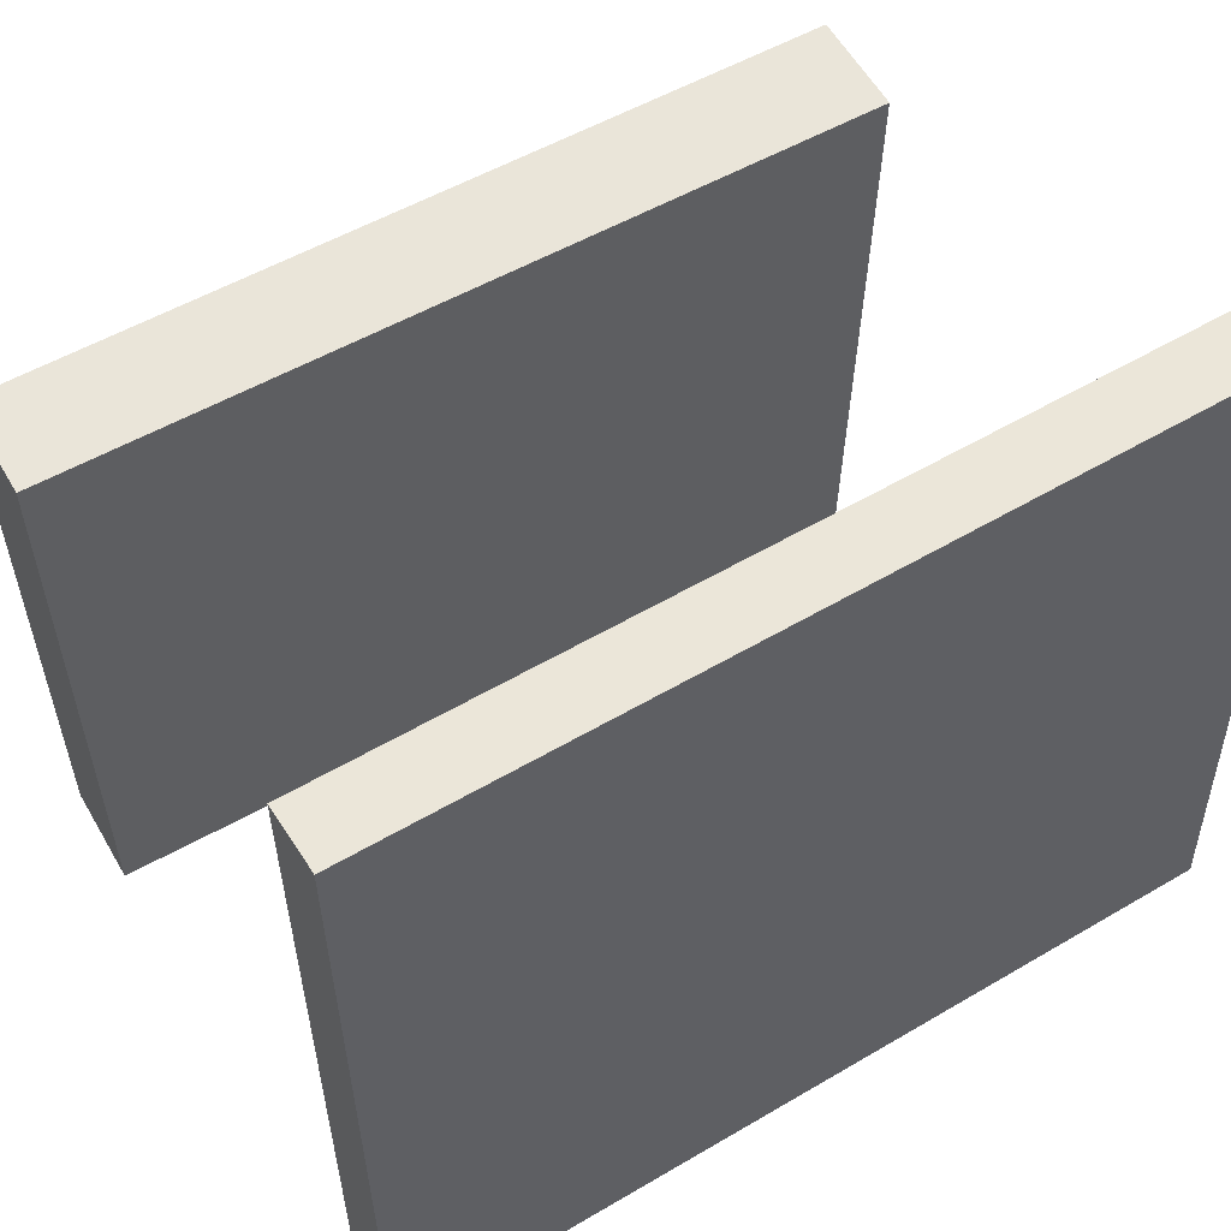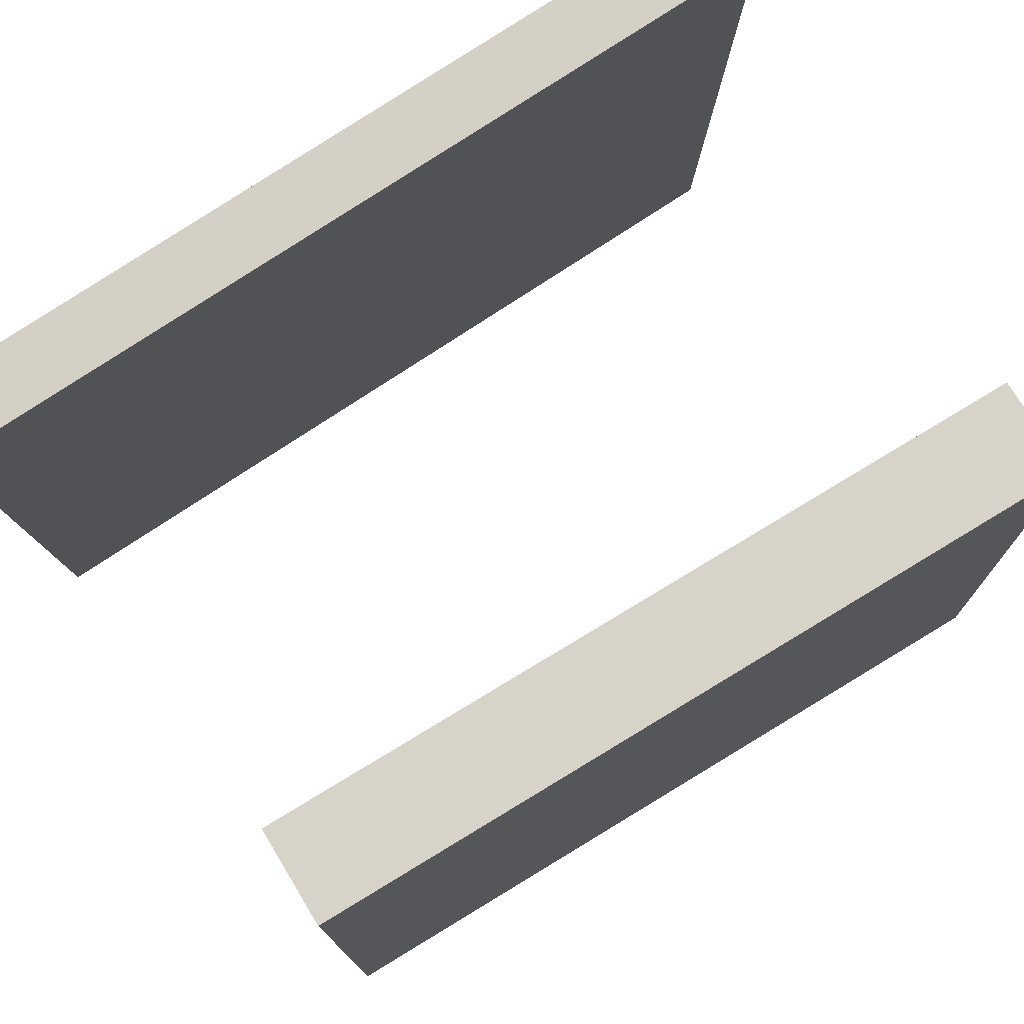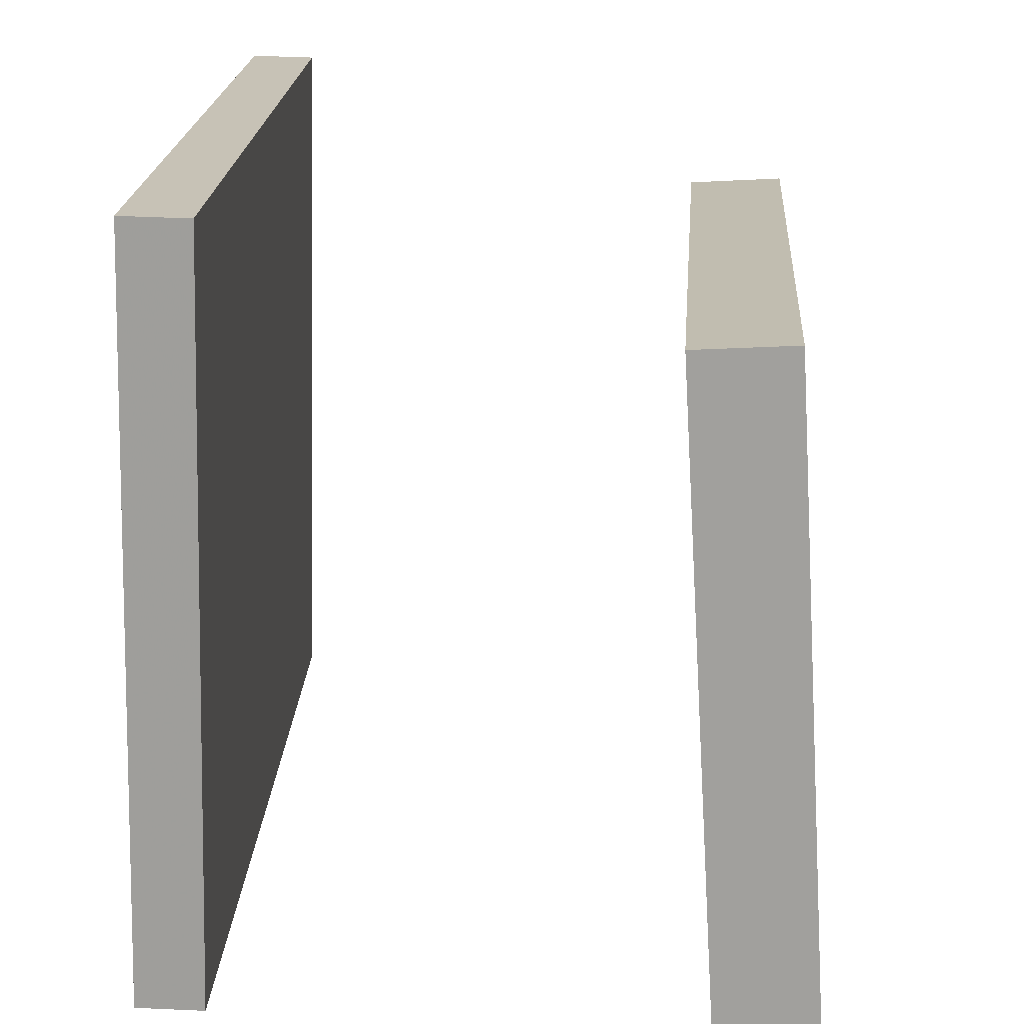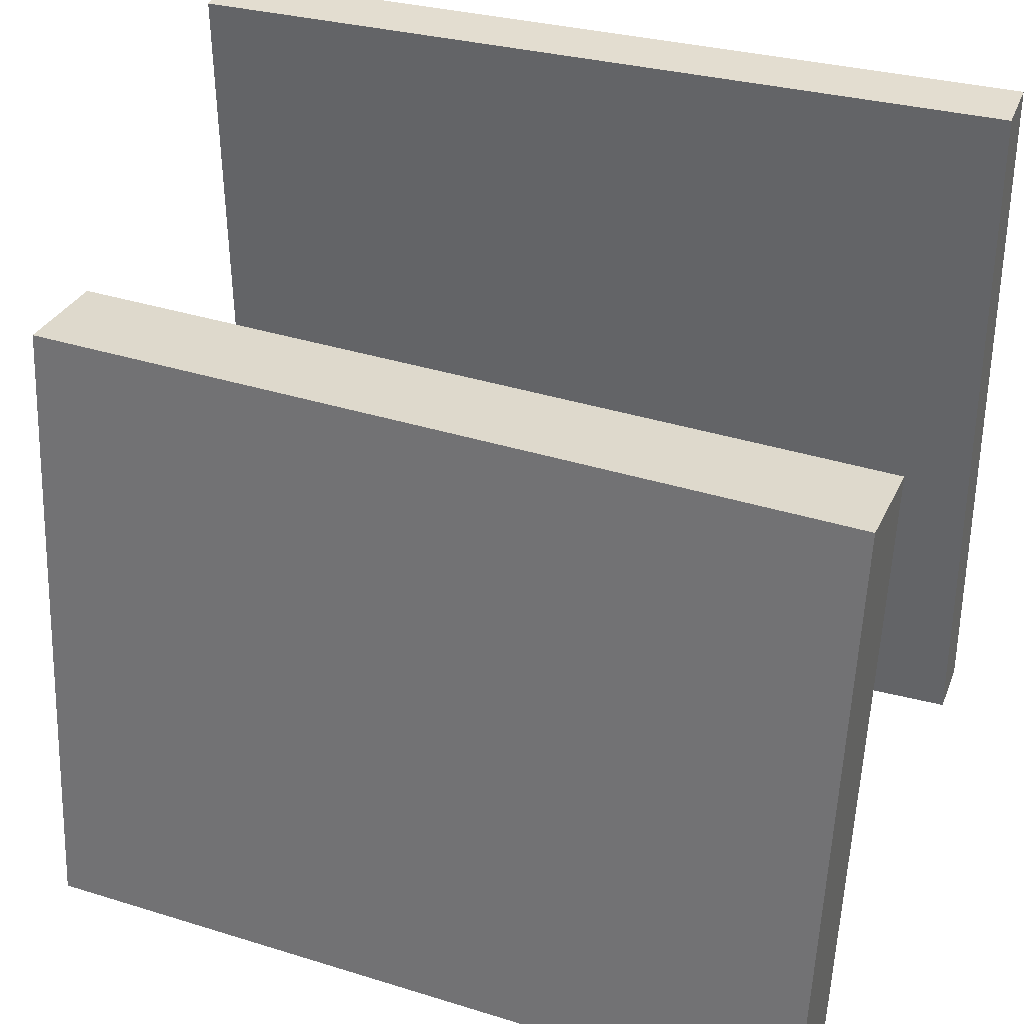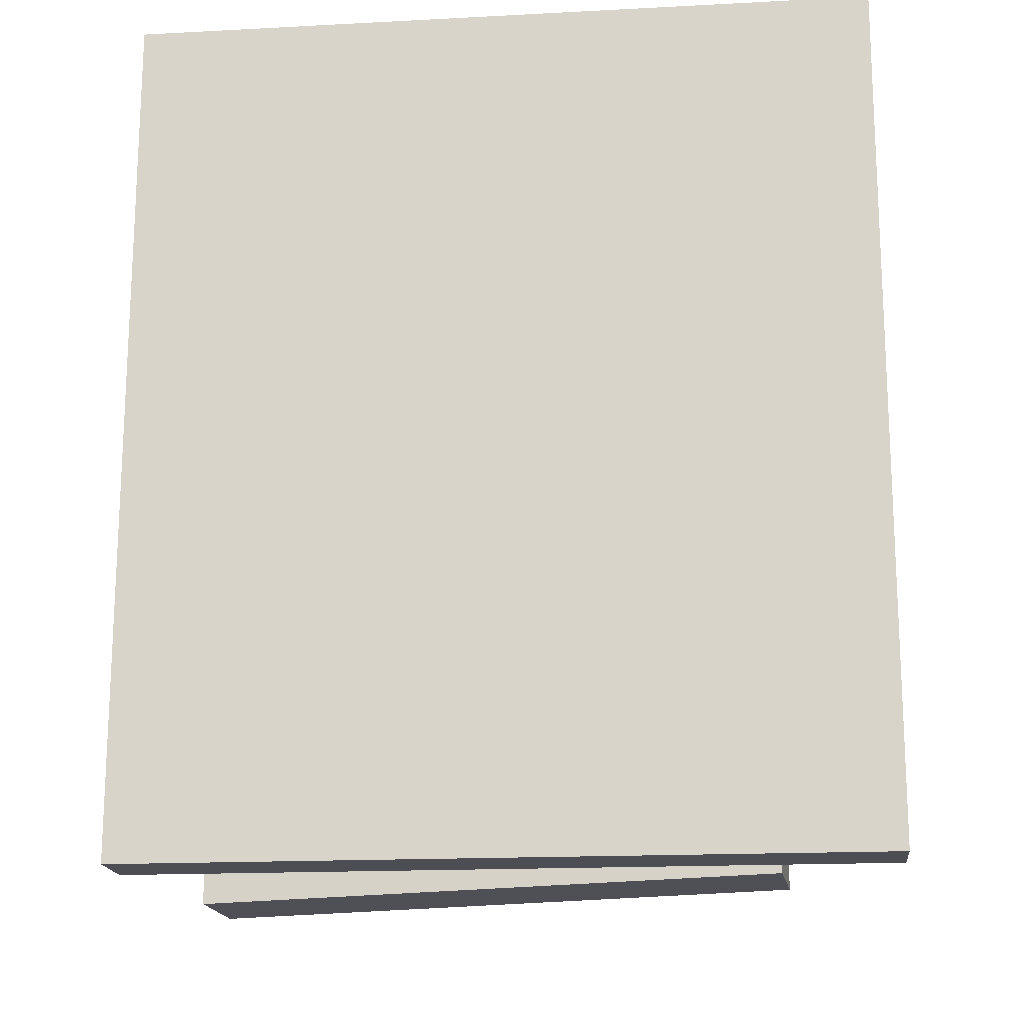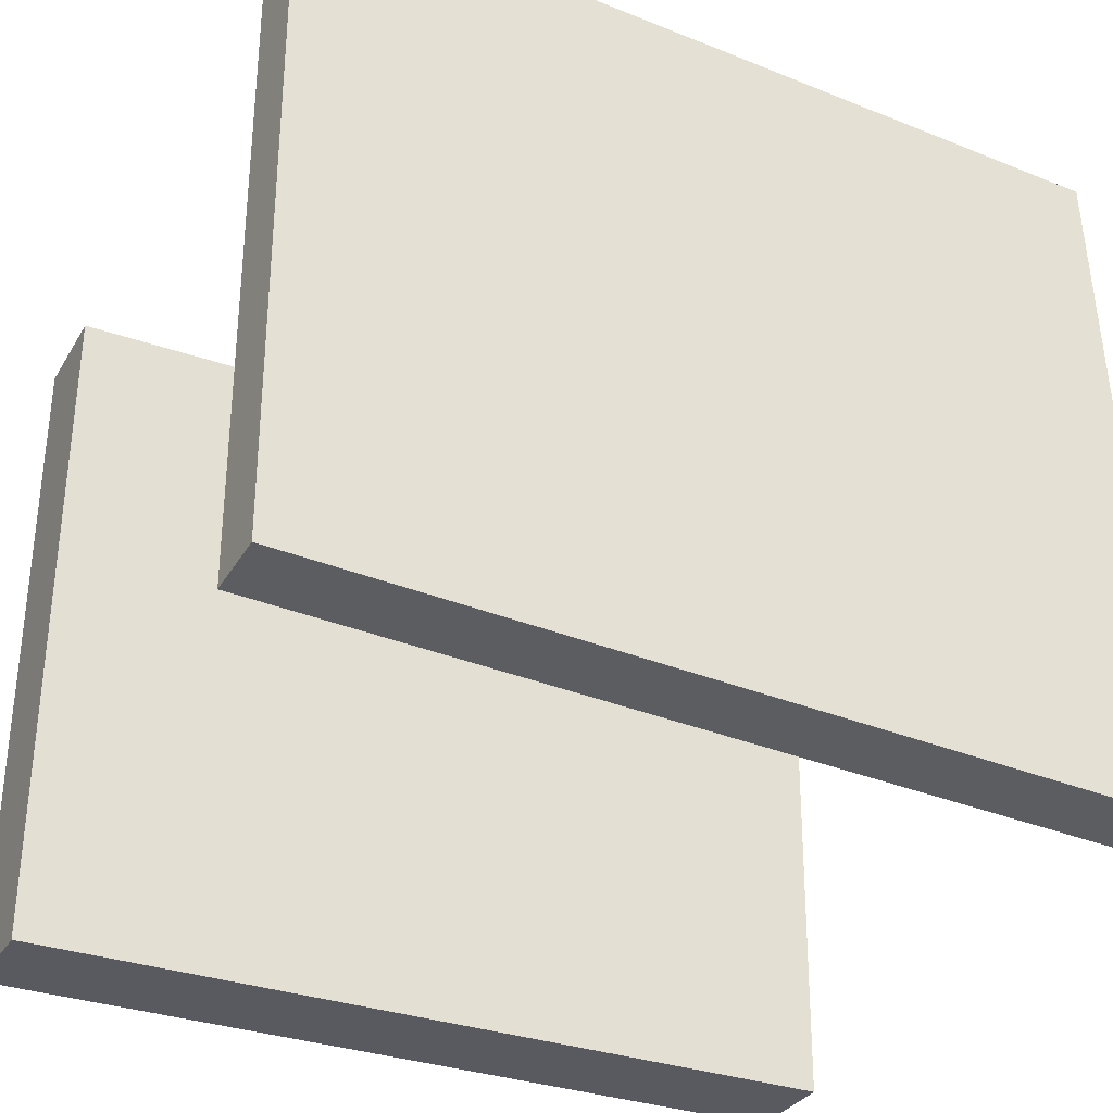
<metadata>
{"format":"obj","ext":"obj","renderer":"f3d","projection":"perspective","resolution":1024,"background":"white","views":[{"elev":54.9,"azim":-122.2,"up":"+Z"},{"elev":79.4,"azim":56.6,"up":"+Z"},{"elev":18.9,"azim":2.0,"up":"+Z"},{"elev":34.4,"azim":109.3,"up":"+Z"},{"elev":-17.1,"azim":-82.3,"up":"+Y"},{"elev":-35.5,"azim":-118.2,"up":"+Z"}]}
</metadata>
<code>
v 0.3033 0.3919 -0.3159
v 0.2121 0.3954 -0.3214
v 0.2681 0.4067 0.2791
v 0.177 0.4101 0.2736
v 0.2751 -0.3332 -0.2996
v 0.1839 -0.3297 -0.3051
v 0.24 -0.3184 0.2954
v 0.1488 -0.315 0.2899
f 1.0 7.0 5.0
f 1.0 3.0 7.0
f 1.0 4.0 3.0
f 1.0 2.0 4.0
f 3.0 8.0 7.0
f 3.0 4.0 8.0
f 5.0 7.0 8.0
f 5.0 8.0 6.0
f 1.0 5.0 6.0
f 1.0 6.0 2.0
f 2.0 6.0 8.0
f 2.0 8.0 4.0
v -0.2963 -0.3624 -0.265
v -0.2787 -0.3628 0.4021
v -0.2932 0.4109 -0.2645
v -0.2757 0.4105 0.4026
v -0.2369 -0.3626 -0.2666
v -0.2193 -0.3631 0.4005
v -0.2338 0.4107 -0.2661
v -0.2163 0.4102 0.401
f 9.0 15.0 13.0
f 9.0 11.0 15.0
f 9.0 12.0 11.0
f 9.0 10.0 12.0
f 11.0 16.0 15.0
f 11.0 12.0 16.0
f 13.0 15.0 16.0
f 13.0 16.0 14.0
f 9.0 13.0 14.0
f 9.0 14.0 10.0
f 10.0 14.0 16.0
f 10.0 16.0 12.0

</code>
